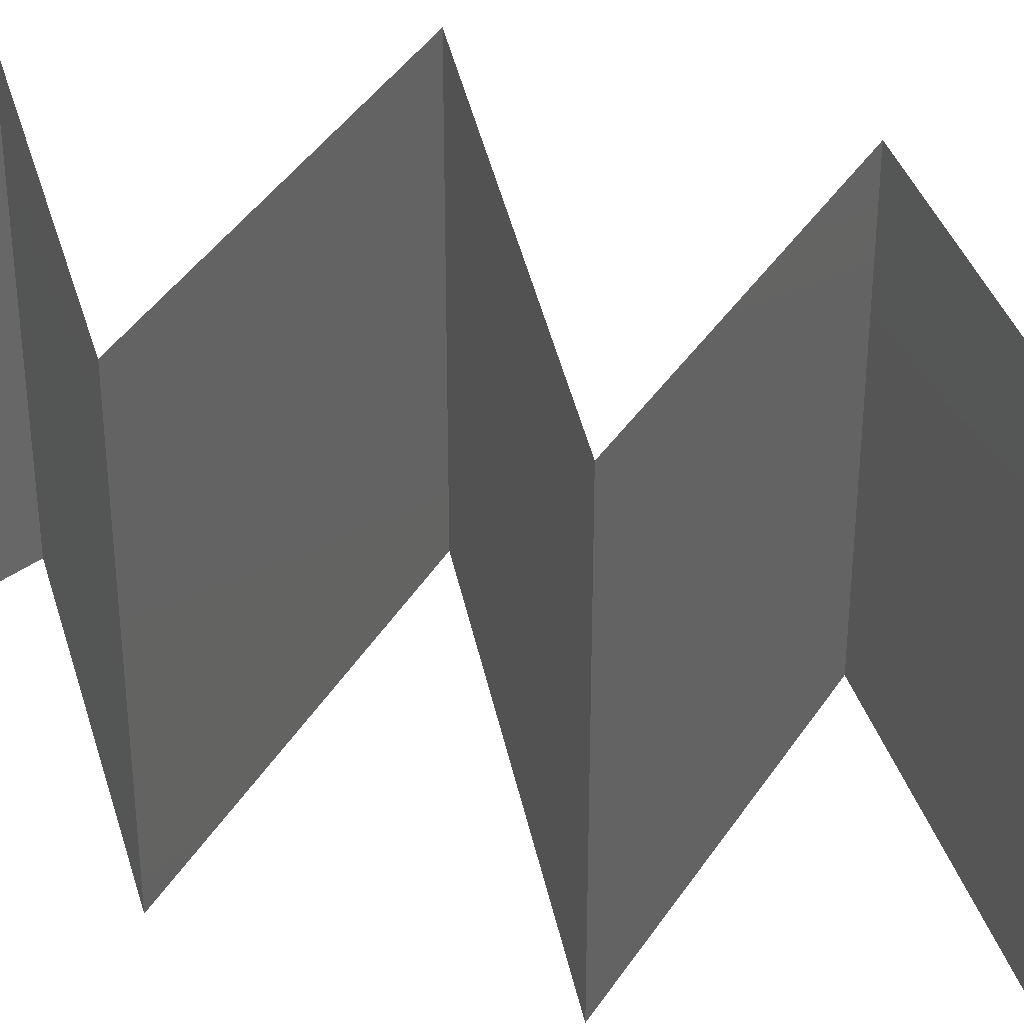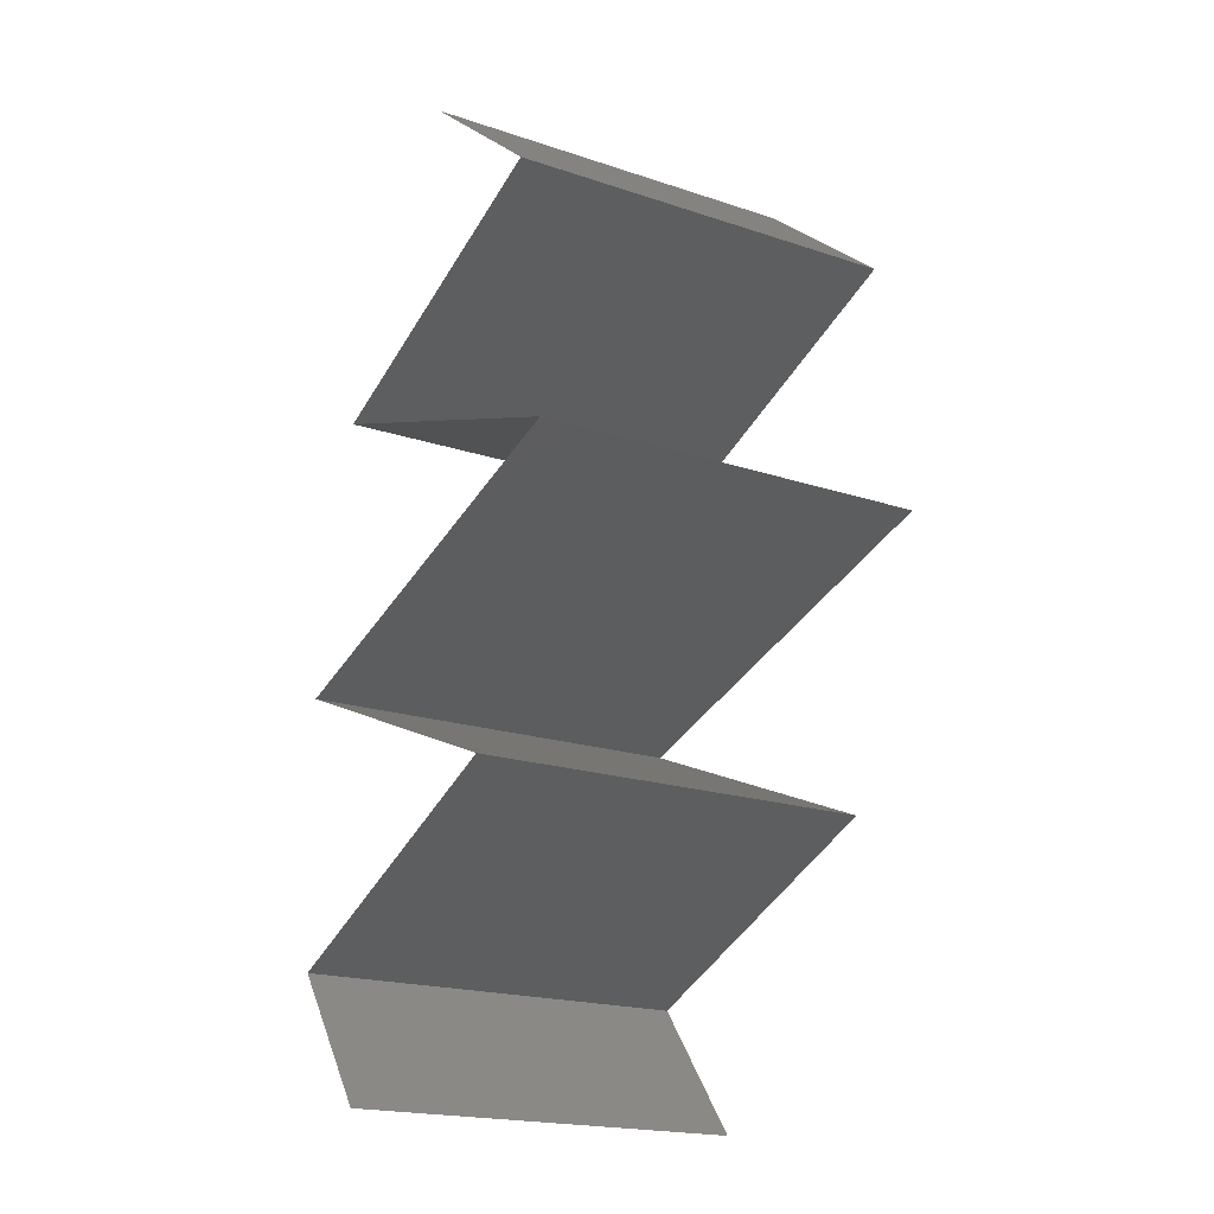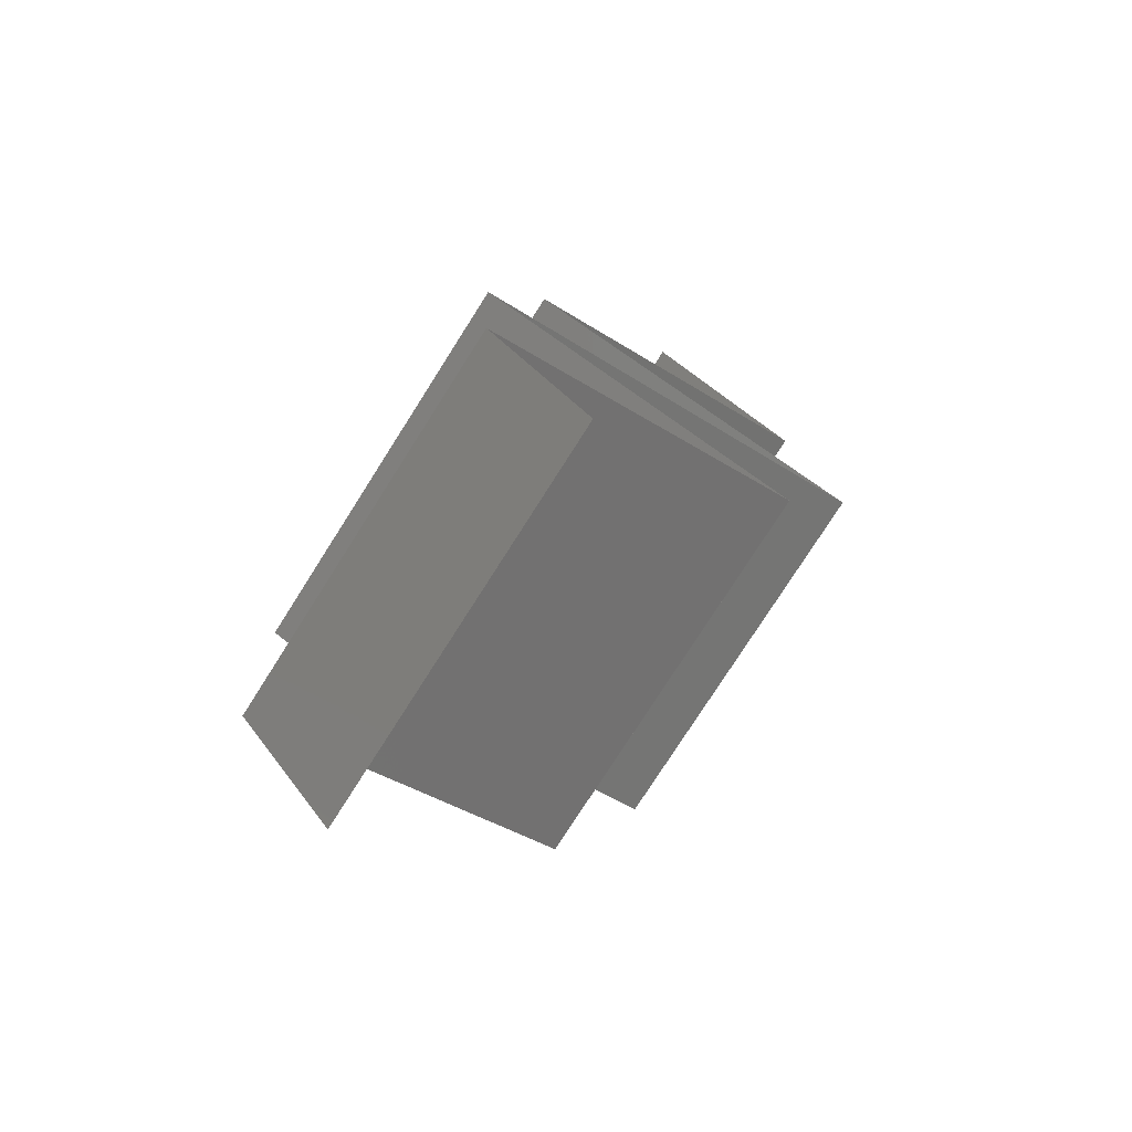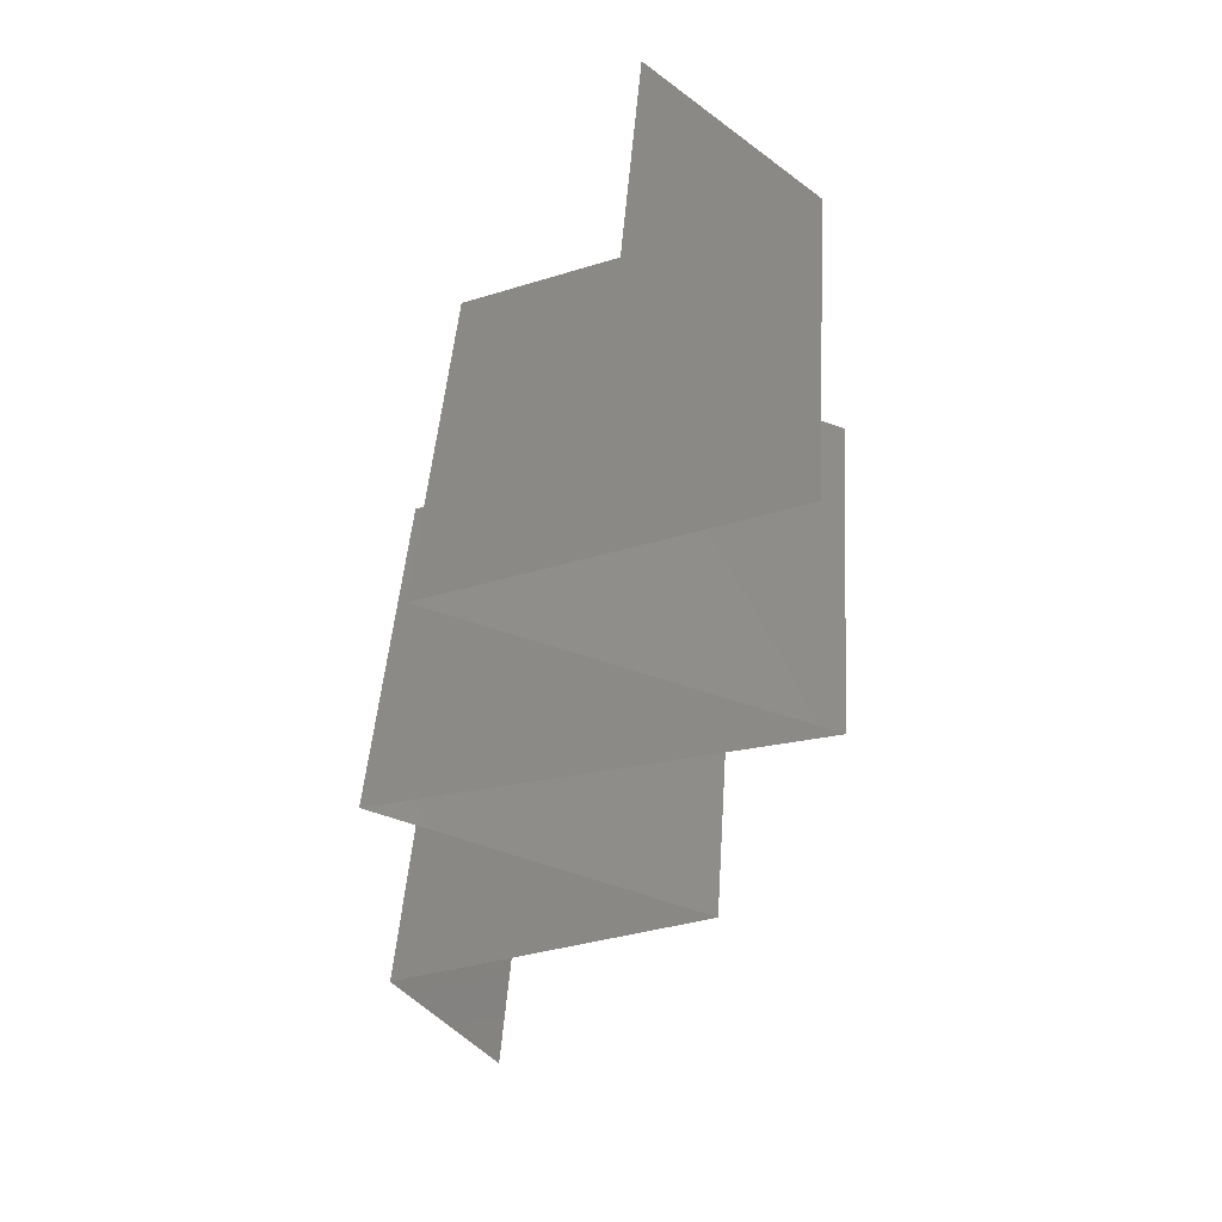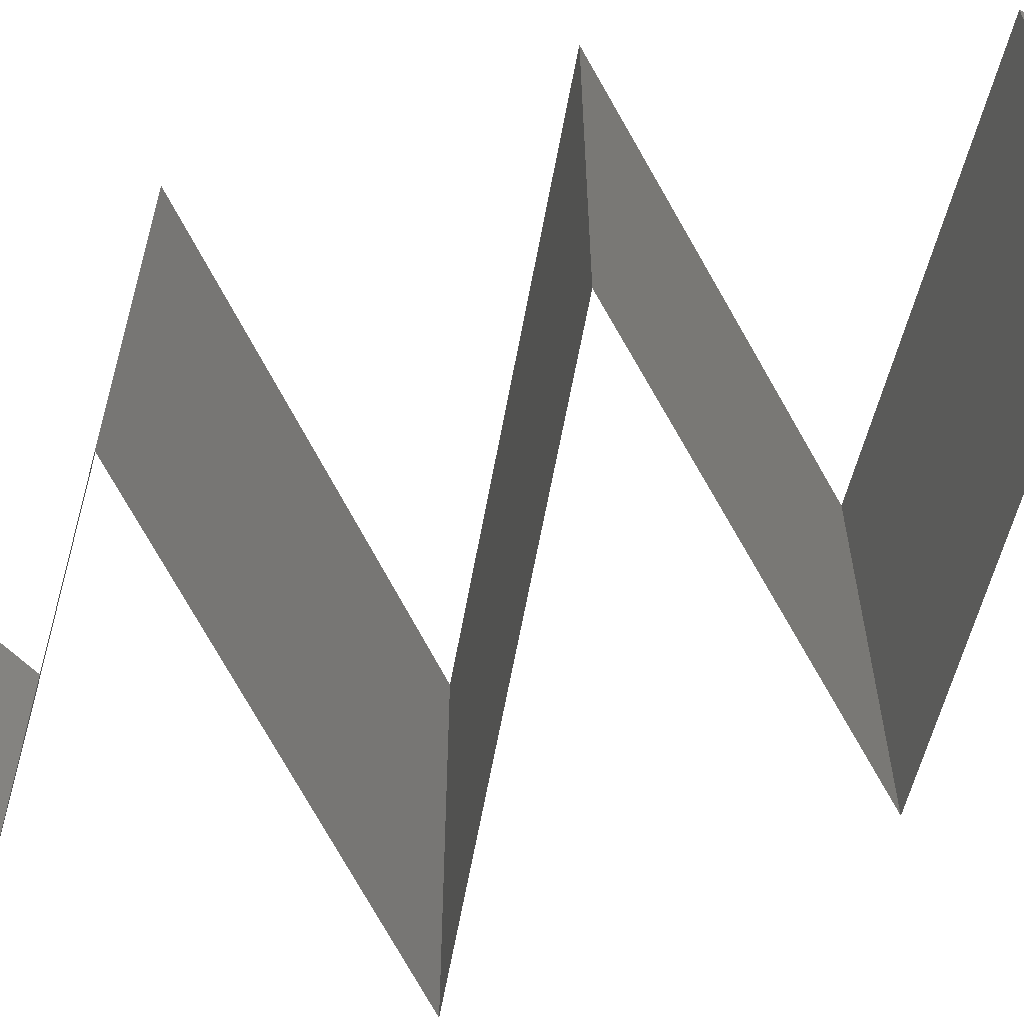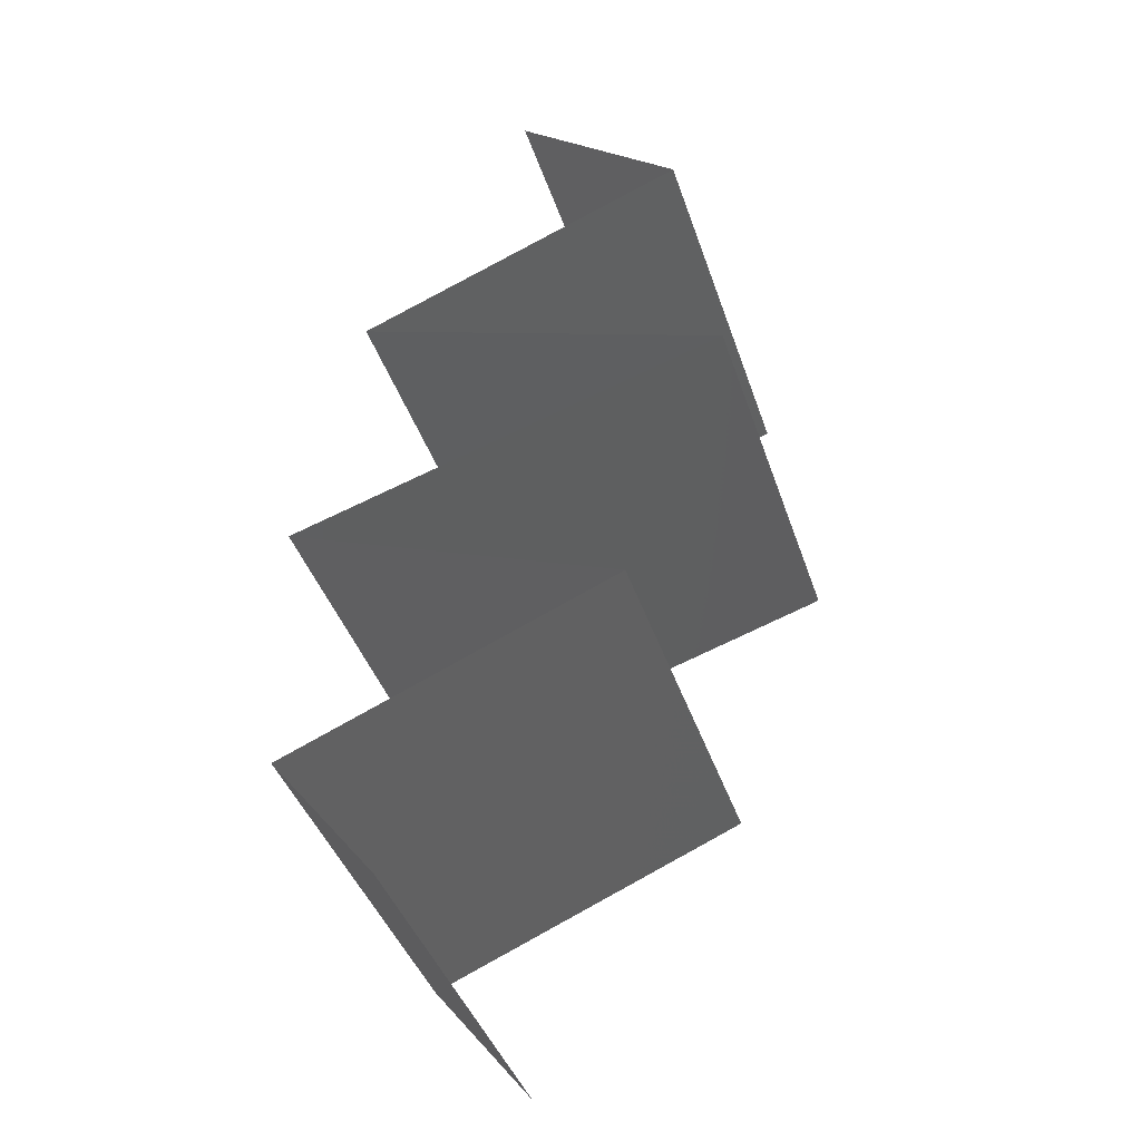
<metadata>
{"format":"stl","ext":"stl","renderer":"f3d","projection":"perspective","resolution":1024,"background":"white","views":[{"elev":37.0,"azim":-83.4,"up":"+Z"},{"elev":-19.6,"azim":58.2,"up":"+Y"},{"elev":-77.3,"azim":-32.5,"up":"+Y"},{"elev":45.5,"azim":3.9,"up":"+Y"},{"elev":-64.6,"azim":-83.2,"up":"+Z"},{"elev":-41.9,"azim":18.0,"up":"+Y"}]}
</metadata>
<code>
# stl→obj: 57 verts, 84 faces
v 0.03534 0.05386 0
v 0.04352 0.04713 0
v 0.03943 0.0505 0.005521
v 0.04352 0.04713 0.02
v 0.03534 0.05386 0.02
v 0.03943 0.0505 0.01451
v 0.04352 0.04713 0.01
v 0.03534 0.05386 0.01
v 0.02693 0.0404 0.02
v 0.03523 0.04377 0.02
v 0.03392 0.04324 0.01225
v 0.02693 0.0404 0.01
v 0.0378 0.04481 0.006525
v 0.03523 0.04377 0
v 0.03922 0.04539 0.01481
v 0.02693 0.0404 0
v 0.03216 0.04252 0.005755
v 0.0455 0.03367 0.01
v 0.0455 0.03367 0.02
v 0.03871 0.03613 0.01296
v 0.03621 0.03703 0
v 0.03398 0.03784 0.007531
v 0.03621 0.03703 0.02
v 0.0455 0.03367 0
v 0.04035 0.03553 0.005527
v 0.03241 0.03841 0.01414
v 0.0347 0.0303 0.02
v 0.03711 0.03105 0.008543
v 0.0347 0.0303 0
v 0.03041 0.02896 0.01304
v 0.02391 0.02693 0.02
v 0.02391 0.02693 0.01
v 0.02391 0.02693 0
v 0.03011 0.02886 0.006332
v 0.04046 0.0202 0.02
v 0.03218 0.02357 0.02
v 0.03347 0.02304 0.01225
v 0.04046 0.0202 0.01
v 0.02962 0.02461 0.006515
v 0.03218 0.02357 0
v 0.0282 0.02519 0.01483
v 0.04046 0.0202 0
v 0.03524 0.02232 0.005752
v 0.03242 0.01683 0
v 0.03347 0.01727 0.007801
v 0.02439 0.01347 0.01
v 0.02439 0.01347 0.02
v 0.0299 0.01577 0.01359
v 0.02439 0.01347 0
v 0.02854 0.0152 0.005052
v 0.03534 0.01806 0.01428
v 0.03242 0.01683 0.02
v 0.02958 0.006733 0
v 0.02958 0.006733 0.01
v 0.02699 0.0101 0.005
v 0.02699 0.0101 0.015
v 0.02958 0.006733 0.02
f 1 2 3
f 4 5 6
f 3 7 6
f 5 8 6
f 2 7 3
f 8 3 6
f 8 1 3
f 7 4 6
f 9 10 11
f 12 9 11
f 7 2 13
f 2 14 13
f 4 7 15
f 16 12 17
f 10 4 15
f 14 16 17
f 13 11 15
f 7 13 15
f 17 11 13
f 17 12 11
f 11 10 15
f 14 17 13
f 18 19 20
f 16 21 22
f 12 16 22
f 19 23 20
f 24 18 25
f 9 12 26
f 21 24 25
f 23 9 26
f 18 20 25
f 26 12 22
f 20 22 25
f 26 22 20
f 22 21 25
f 23 26 20
f 27 19 28
f 18 24 28
f 24 29 28
f 27 28 30
f 31 27 30
f 32 31 30
f 29 33 34
f 33 32 34
f 28 34 30
f 29 34 28
f 34 32 30
f 19 18 28
f 35 36 37
f 38 35 37
f 32 33 39
f 33 40 39
f 31 32 41
f 42 38 43
f 36 31 41
f 40 42 43
f 39 37 41
f 32 39 41
f 43 37 39
f 43 38 37
f 37 36 41
f 40 43 39
f 42 44 45
f 38 42 45
f 46 47 48
f 49 46 50
f 35 38 51
f 47 52 48
f 48 45 50
f 44 49 50
f 52 35 51
f 46 48 50
f 51 45 48
f 51 38 45
f 45 44 50
f 52 51 48
f 53 54 55
f 47 46 56
f 54 57 56
f 46 49 55
f 49 53 55
f 46 54 56
f 57 47 56
f 54 46 55

</code>
